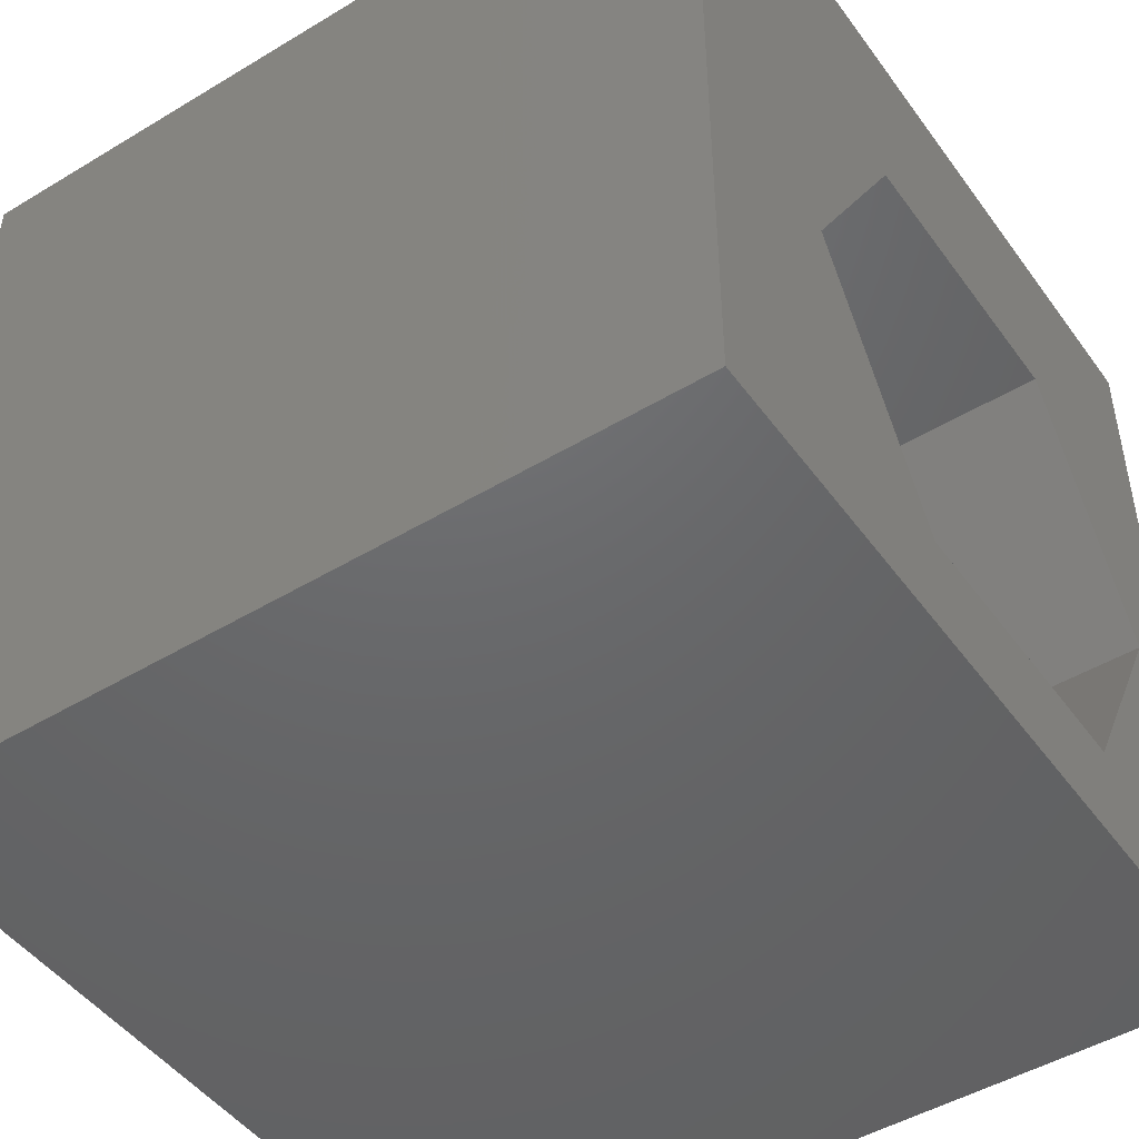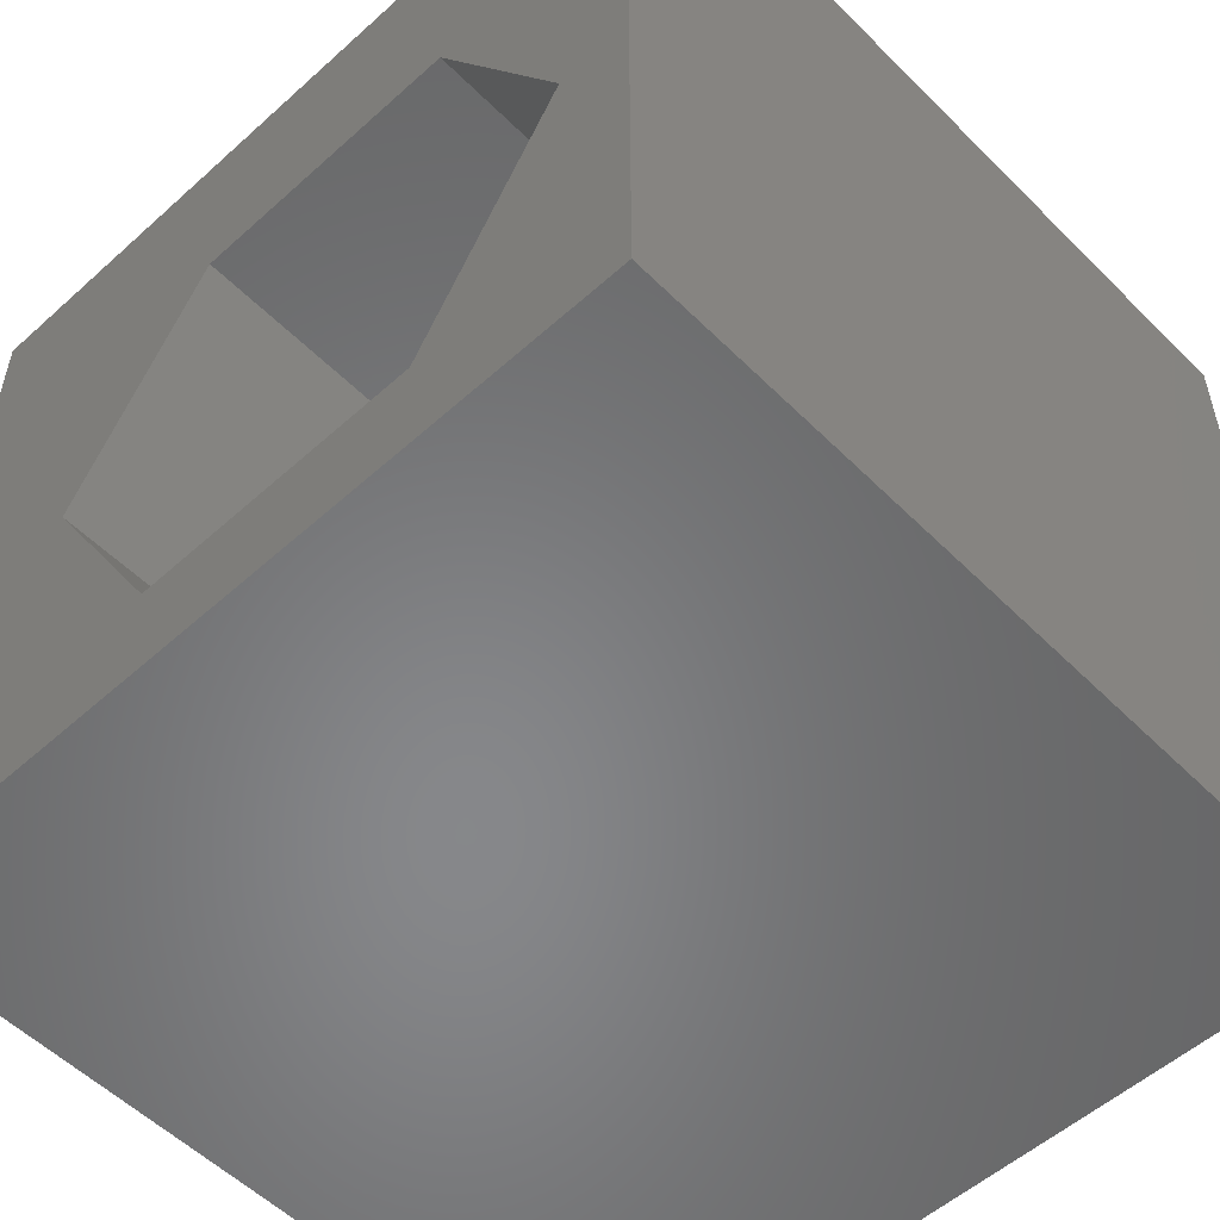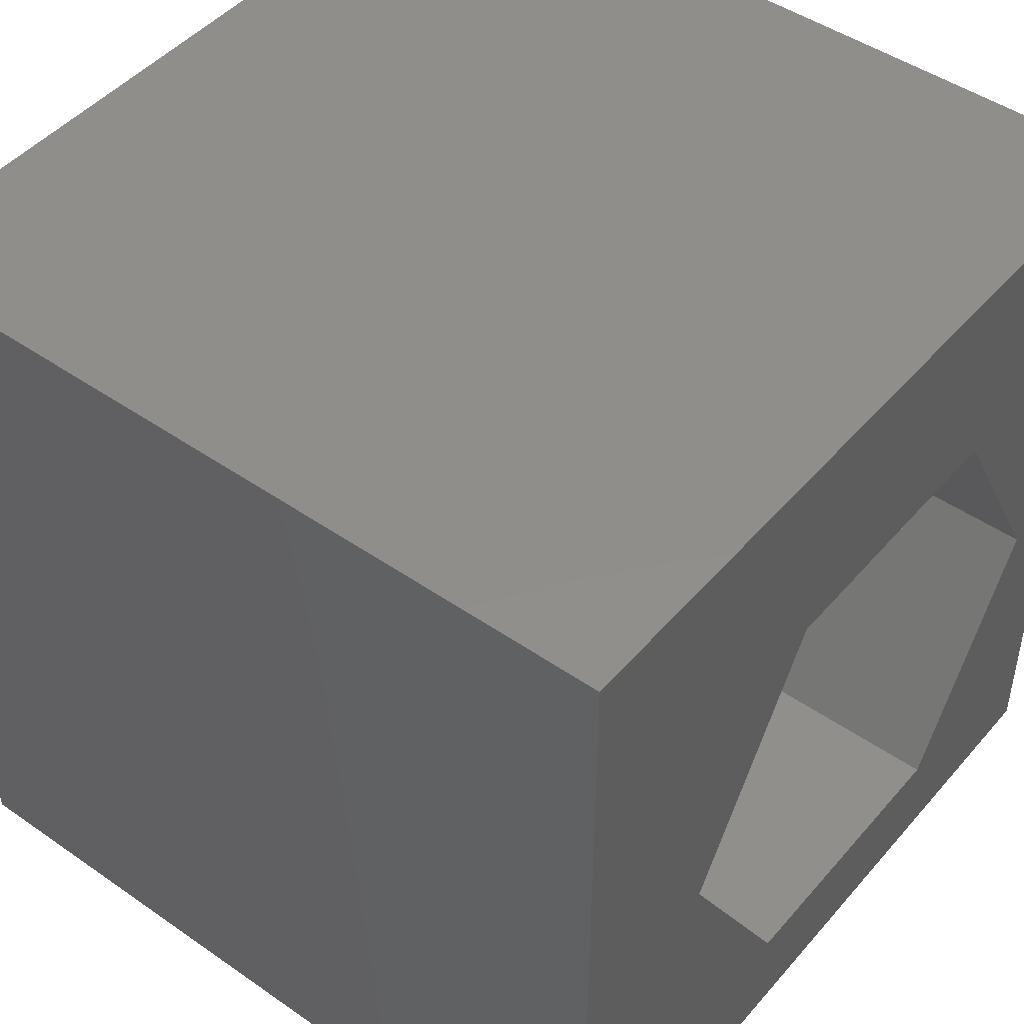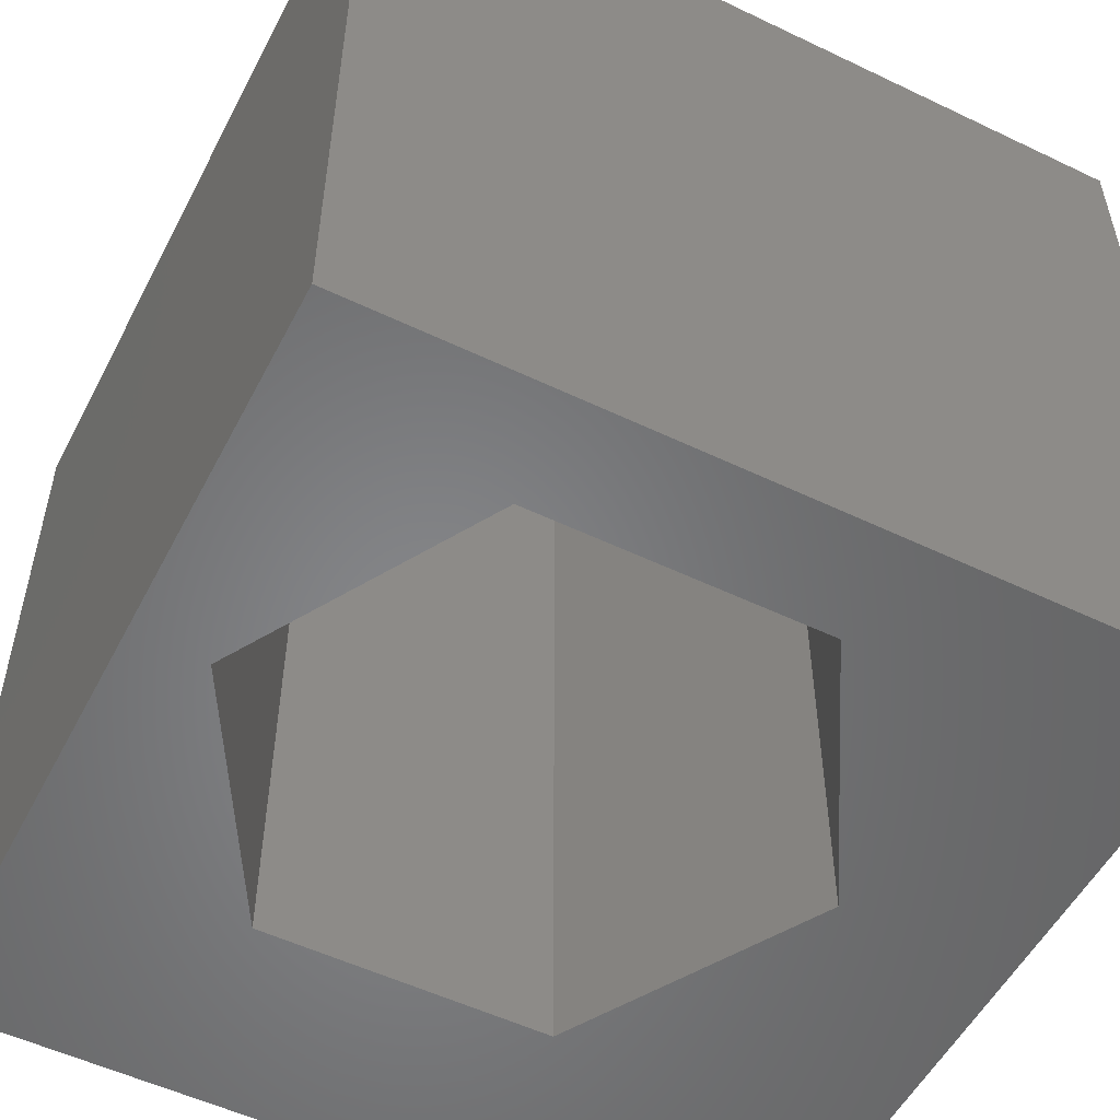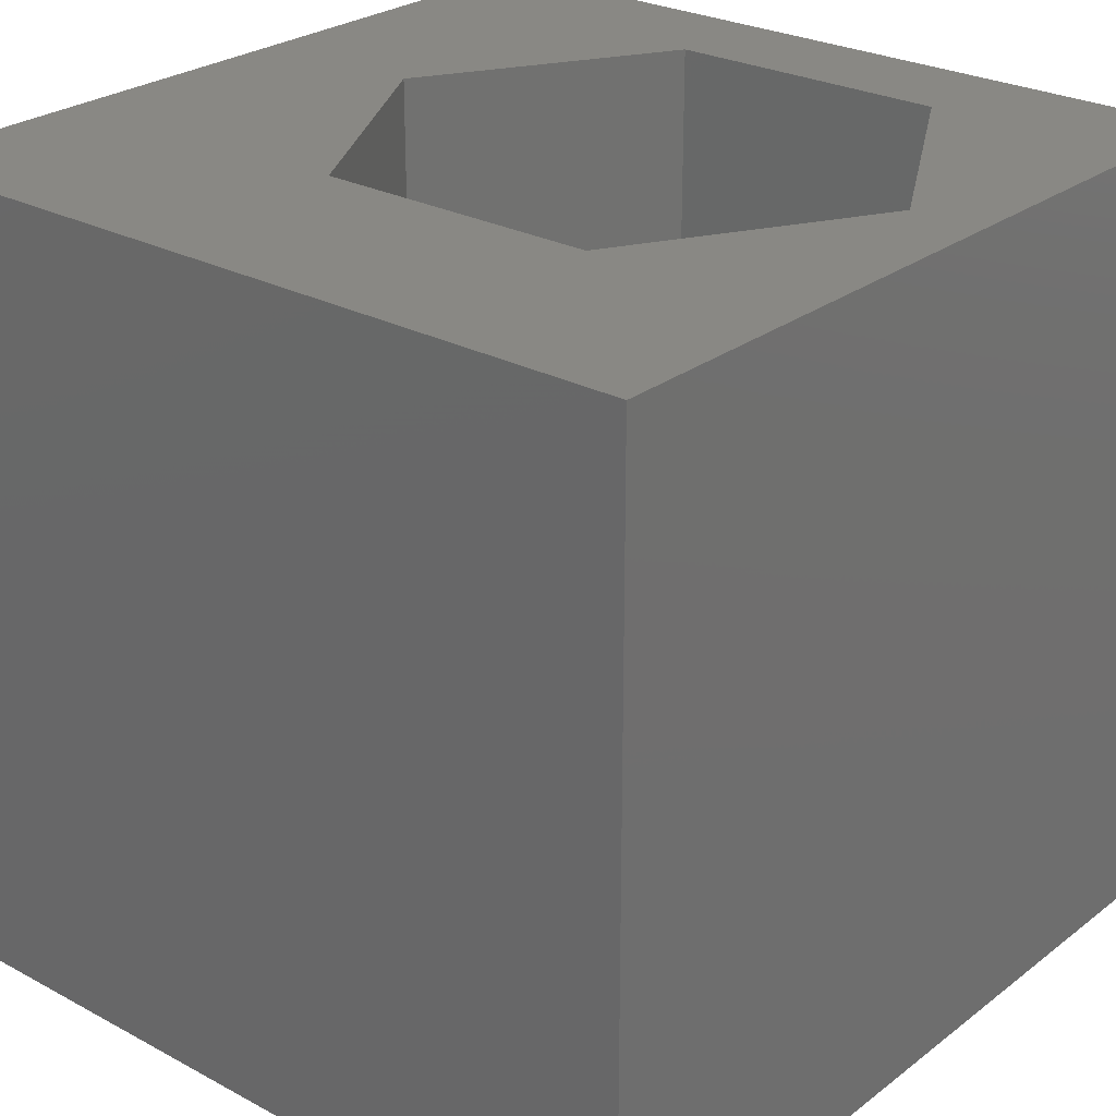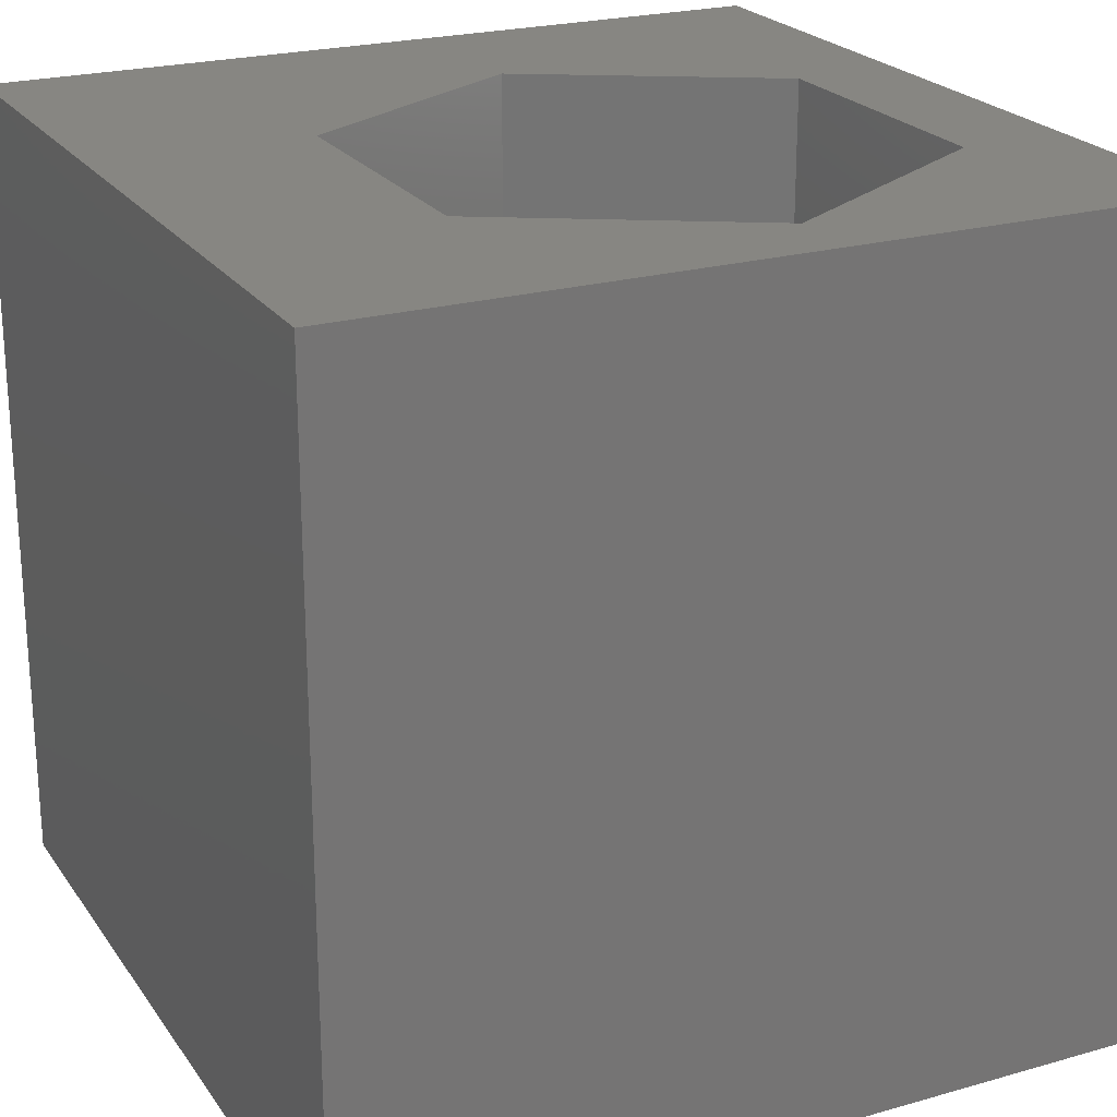
<metadata>
{"format":"stl","ext":"stl","renderer":"f3d","projection":"perspective","resolution":1024,"background":"white","views":[{"elev":-47.4,"azim":124.2,"up":"+Y"},{"elev":-54.2,"azim":-136.4,"up":"+Y"},{"elev":46.8,"azim":128.3,"up":"+Y"},{"elev":-53.4,"azim":-27.1,"up":"+Z"},{"elev":26.3,"azim":-139.8,"up":"+Z"},{"elev":22.8,"azim":-115.9,"up":"+Z"}]}
</metadata>
<code>
# stl→obj: 20 verts, 40 faces
v 0 10 10
v 0 10 0
v 0 0 10
v 0 0 0
v 10 10 10
v 7.885 4.344 10
v 10 0 10
v 6.135 1.313 10
v 2.635 1.313 10
v 0.8849 4.344 10
v 2.635 7.375 10
v 6.135 7.375 10
v 10 10 0
v 10 0 0
v 7.885 4.344 0
v 6.135 7.375 0
v 2.635 7.375 0
v 0.8849 4.344 0
v 2.635 1.313 0
v 6.135 1.313 0
f 1 2 3
f 3 2 4
f 5 6 7
f 7 6 8
f 7 8 3
f 8 9 3
f 3 9 10
f 3 10 1
f 1 10 11
f 1 11 5
f 5 11 12
f 5 12 6
f 13 5 14
f 14 5 7
f 14 15 13
f 13 15 16
f 13 16 2
f 16 17 2
f 2 17 18
f 2 18 4
f 4 18 19
f 4 19 14
f 14 19 20
f 14 20 15
f 5 13 1
f 1 13 2
f 14 7 4
f 4 7 3
f 18 17 10
f 10 17 11
f 17 16 11
f 11 16 12
f 16 15 12
f 12 15 6
f 15 20 6
f 6 20 8
f 20 19 8
f 8 19 9
f 19 18 9
f 9 18 10

</code>
